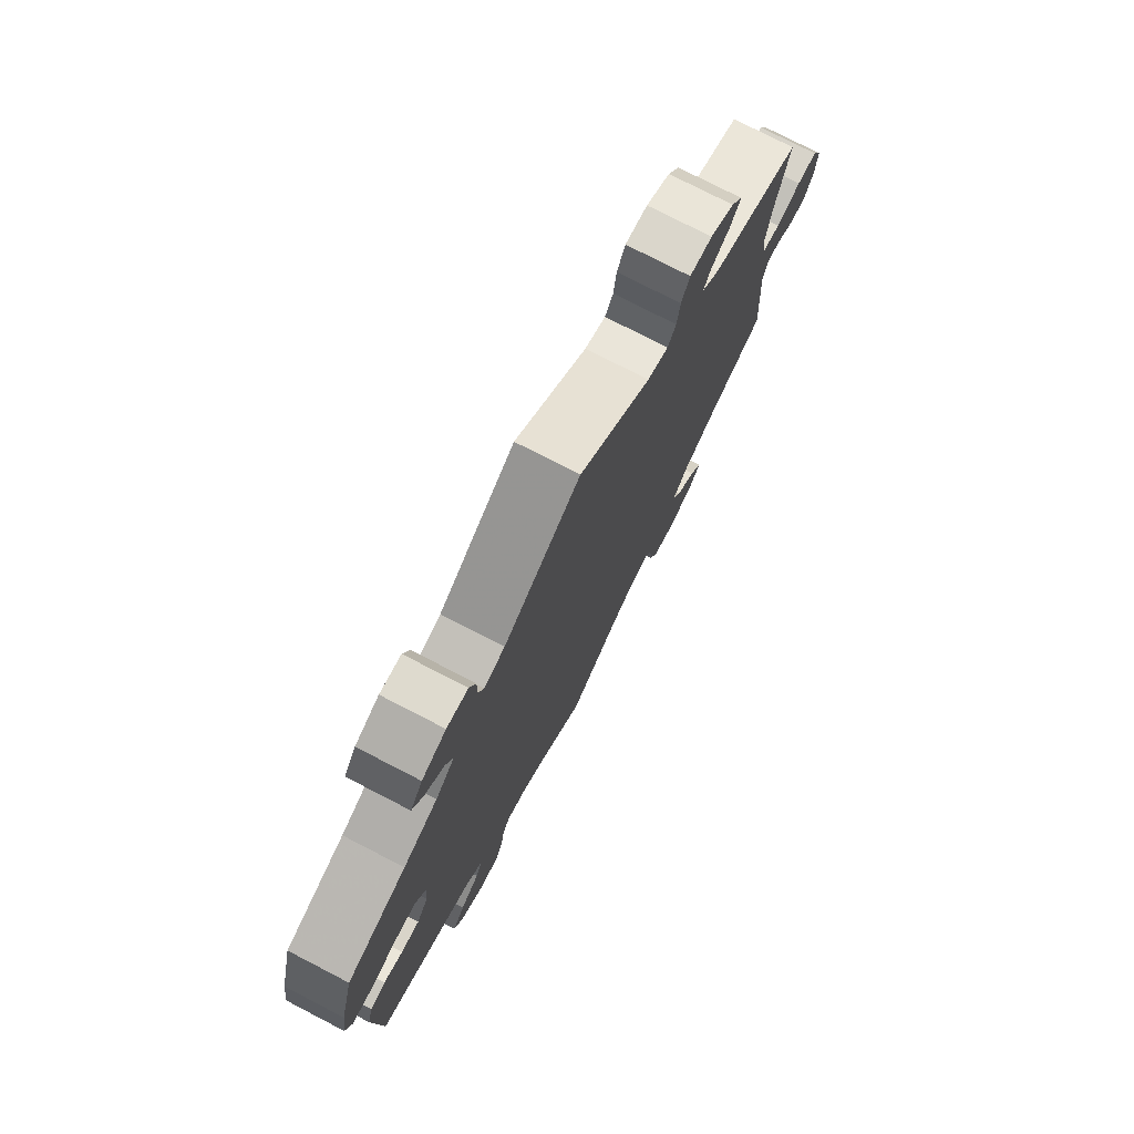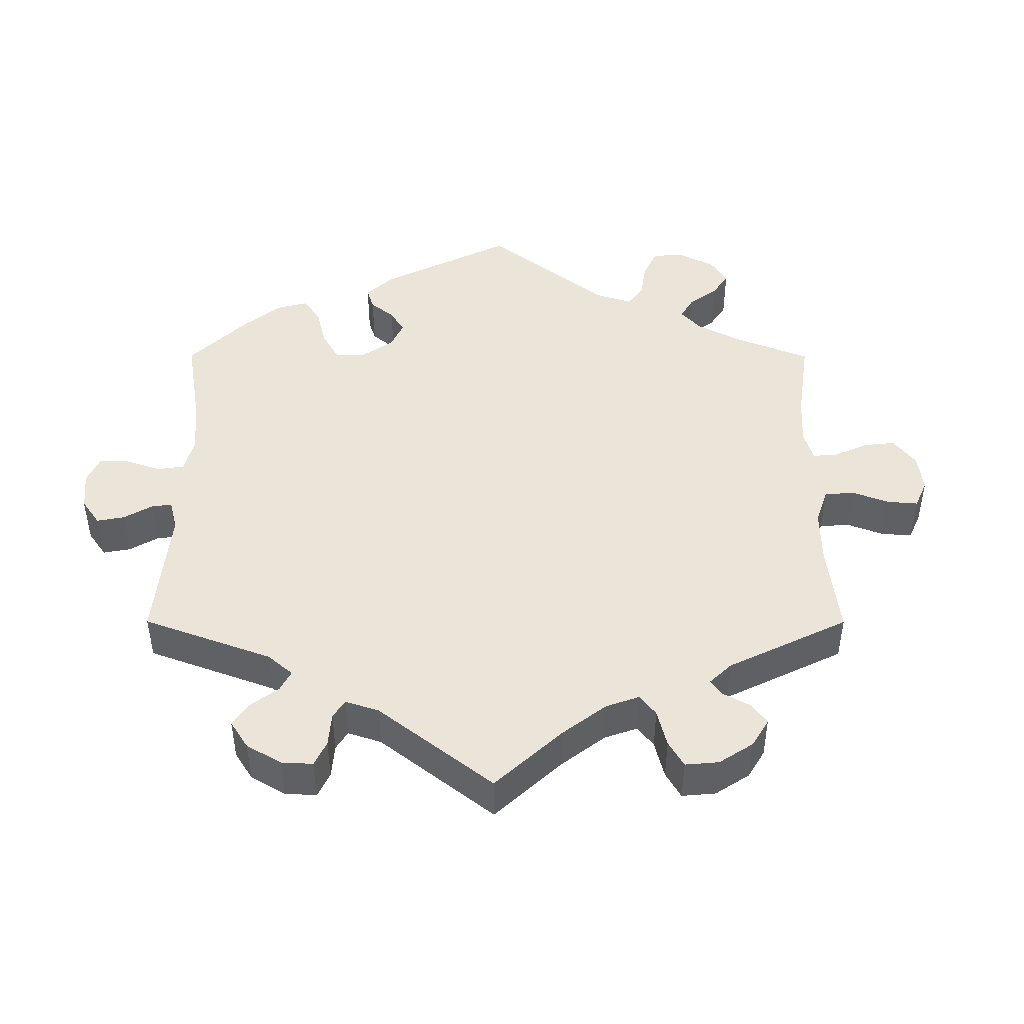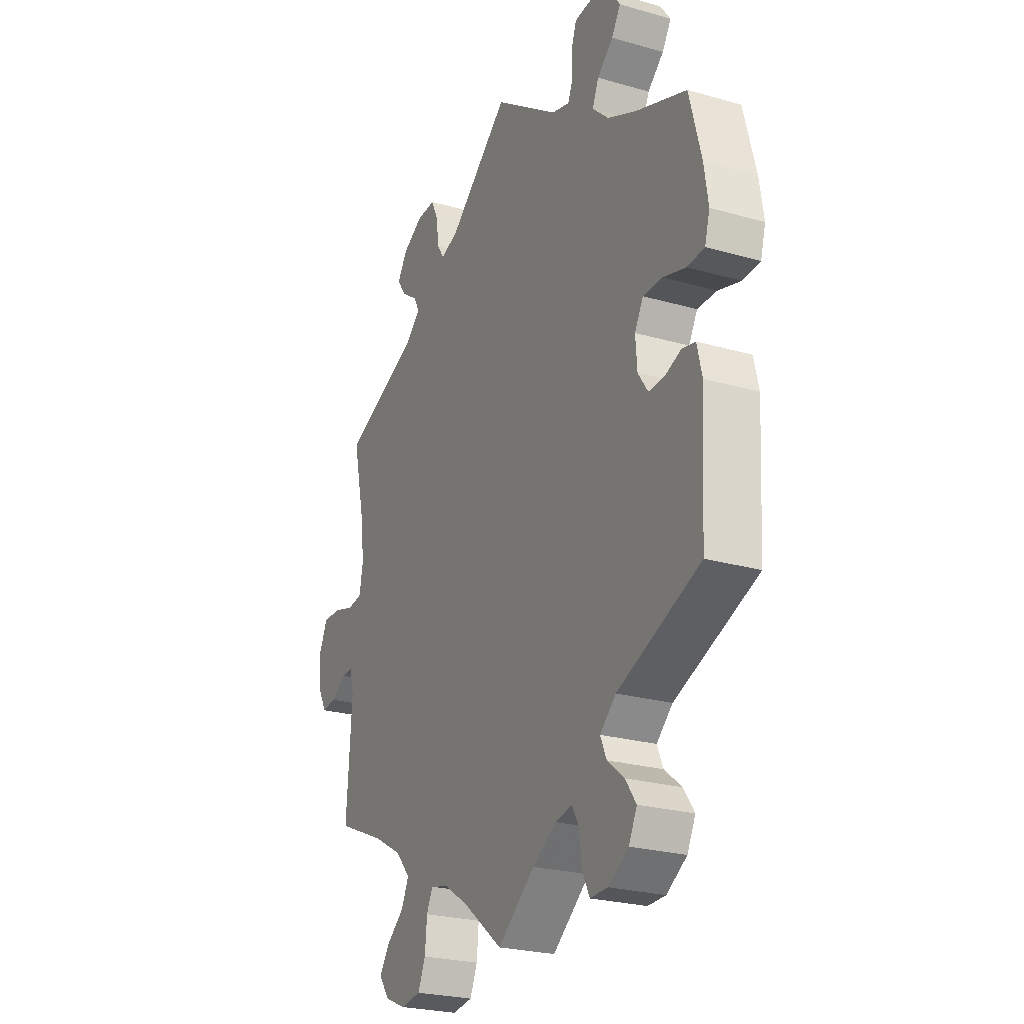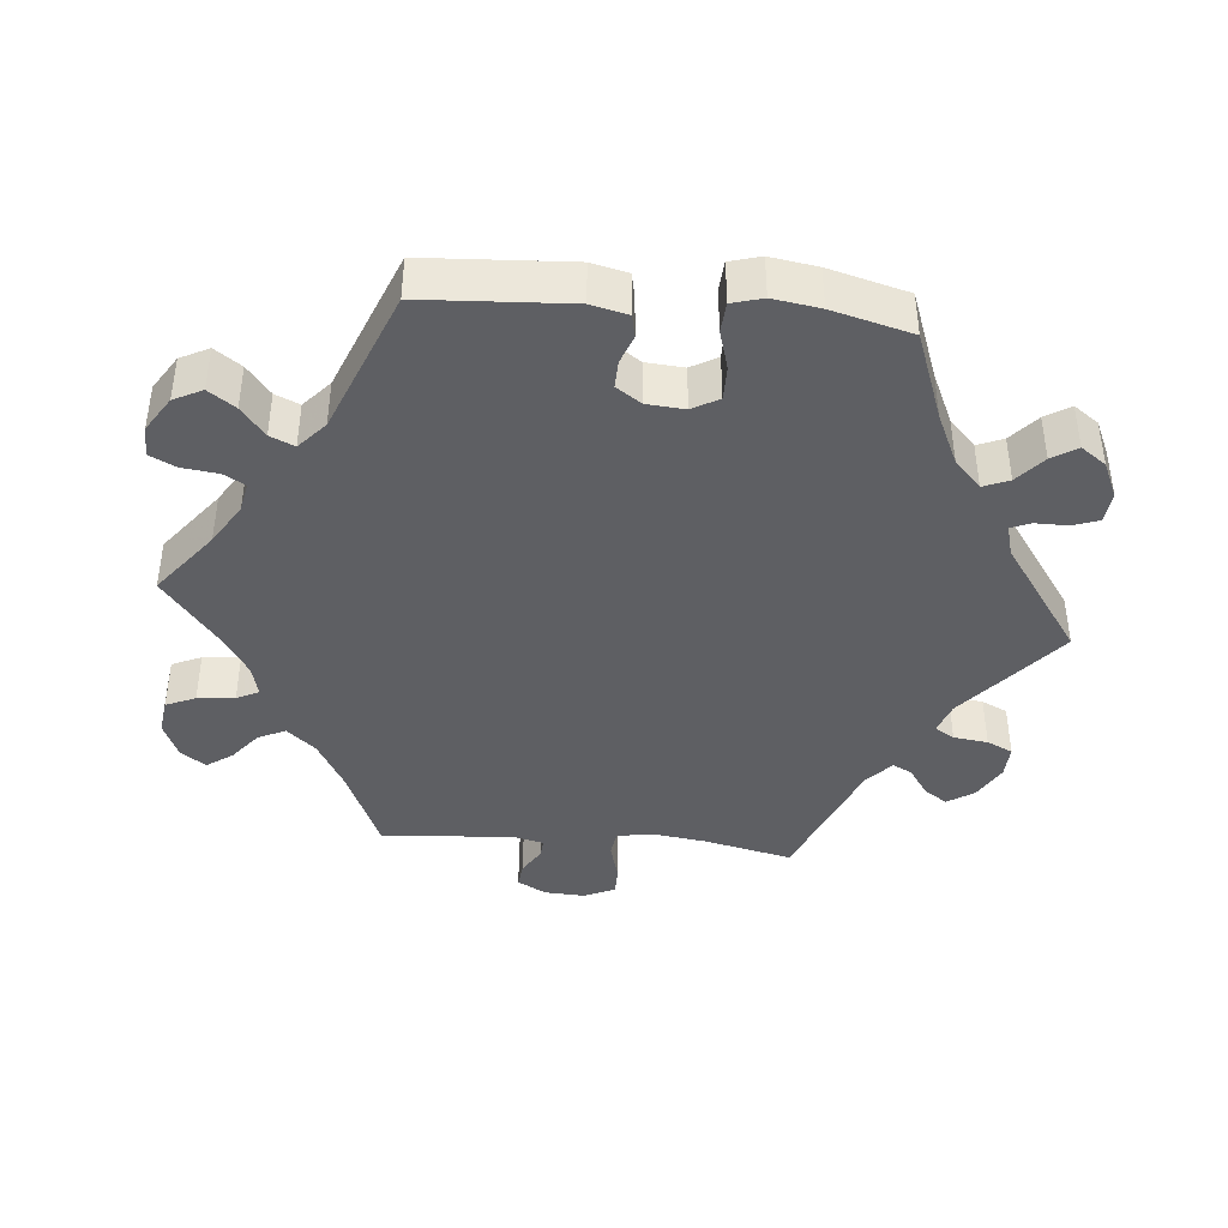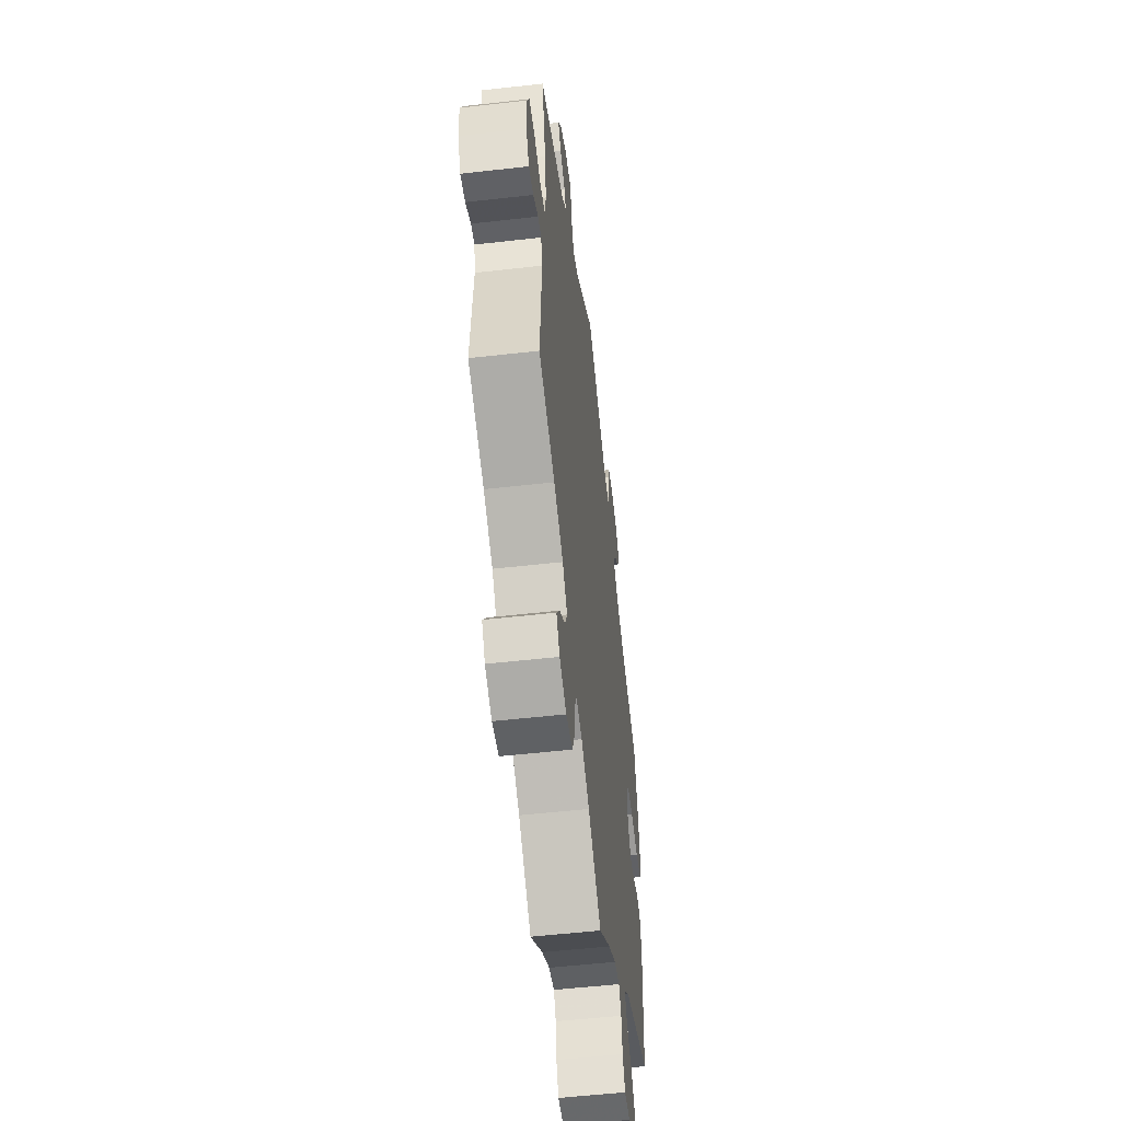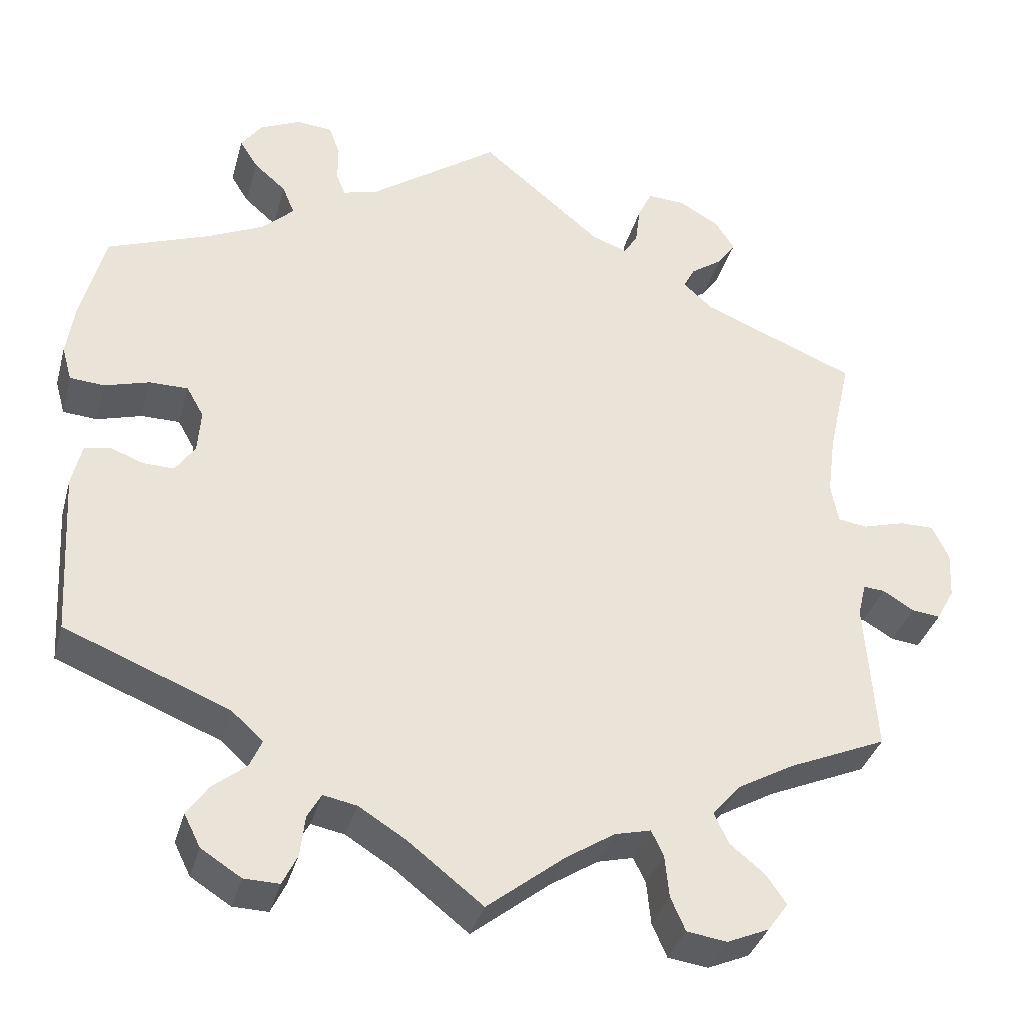
<metadata>
{"format":"obj","ext":"obj","renderer":"f3d","projection":"perspective","resolution":1024,"background":"white","views":[{"elev":76.4,"azim":-62.7,"up":"+Z"},{"elev":45.5,"azim":60.1,"up":"+Y"},{"elev":-24.7,"azim":-115.1,"up":"+Z"},{"elev":-41.2,"azim":-95.3,"up":"+Y"},{"elev":-53.9,"azim":96.9,"up":"+Z"},{"elev":-35.7,"azim":-14.9,"up":"+Z"}]}
</metadata>
<code>
v -0.091 0.07 -0.507
v -0.149 0.07 -0.471
v -0.19 0.07 -0.463
v -0.207 0.07 -0.493
v -0.213 0.07 -0.543
v -0.231 0.07 -0.58
v -0.274 0.07 -0.579
v -0.323 0.07 -0.548
v -0.343 0.07 -0.508
v -0.317 0.07 -0.471
v -0.276 0.07 -0.438
v -0.261 0.07 -0.404
v -0.3 0.07 -0.369
v -0.501 0.07 -0.289
v -0.513 0.07 -0.085
v -0.501 0.07 -0.034
v -0.469 0.07 -0.027
v -0.429 0.07 -0.042
v -0.391 0.07 -0.043
v -0.367 0.07 -0.008
v -0.363 0.07 0.045
v -0.384 0.07 0.082
v -0.431 0.07 0.082
v -0.486 0.07 0.066
v -0.528 0.07 0.069
v -0.54 0.07 0.112
v -0.53 0.07 0.178
v -0.501 0.07 0.289
v -0.378 0.07 0.335
v -0.307 0.07 0.368
v -0.268 0.07 0.405
v -0.283 0.07 0.441
v -0.322 0.07 0.475
v -0.344 0.07 0.51
v -0.319 0.07 0.545
v -0.269 0.07 0.568
v -0.225 0.07 0.564
v -0.212 0.07 0.527
v -0.212 0.07 0.481
v -0.201 0.07 0.454
v -0.158 0.07 0.466
v 0 0.07 0.578
v 0.148 0.07 0.455
v 0.191 0.07 0.44
v 0.208 0.07 0.467
v 0.214 0.07 0.515
v 0.231 0.07 0.551
v 0.277 0.07 0.549
v 0.326 0.07 0.521
v 0.35 0.07 0.484
v 0.328 0.07 0.452
v 0.289 0.07 0.425
v 0.275 0.07 0.398
v 0.312 0.07 0.365
v 0.5 0.07 0.289
v 0.472 0.07 0.165
v 0.462 0.07 0.089
v 0.471 0.07 0.04
v 0.507 0.07 0.035
v 0.559 0.07 0.05
v 0.601 0.07 0.05
v 0.621 0.07 0.007
v 0.618 0.07 -0.05
v 0.596 0.07 -0.09
v 0.561 0.07 -0.086
v 0.523 0.07 -0.063
v 0.497 0.07 -0.061
v 0.487 0.07 -0.102
v 0.5 0.07 -0.289
v 0.38 0.07 -0.341
v 0.311 0.07 -0.38
v 0.276 0.07 -0.42
v 0.294 0.07 -0.458
v 0.336 0.07 -0.492
v 0.361 0.07 -0.528
v 0.336 0.07 -0.563
v 0.285 0.07 -0.585
v 0.236 0.07 -0.578
v 0.218 0.07 -0.537
v 0.213 0.07 -0.485
v 0.198 0.07 -0.454
v 0.154 0.07 -0.465
v 0.095 0.07 -0.503
v 0 0.07 -0.578
v -0.091 0 -0.507
v -0.149 0 -0.471
v -0.19 0 -0.463
v -0.207 0 -0.493
v -0.213 0 -0.543
v -0.231 0 -0.58
v -0.274 0 -0.579
v -0.323 0 -0.548
v -0.343 0 -0.508
v -0.317 0 -0.471
v -0.276 0 -0.438
v -0.261 0 -0.404
v -0.3 0 -0.369
v -0.501 0 -0.289
v -0.513 0 -0.085
v -0.501 0 -0.034
v -0.469 0 -0.027
v -0.429 0 -0.042
v -0.391 0 -0.043
v -0.367 0 -0.008
v -0.363 0 0.045
v -0.384 0 0.082
v -0.431 0 0.082
v -0.486 0 0.066
v -0.528 0 0.069
v -0.54 0 0.112
v -0.53 0 0.178
v -0.501 0 0.289
v -0.378 0 0.335
v -0.307 0 0.368
v -0.268 0 0.405
v -0.283 0 0.441
v -0.322 0 0.475
v -0.344 0 0.51
v -0.319 0 0.545
v -0.269 0 0.568
v -0.225 0 0.564
v -0.212 0 0.527
v -0.212 0 0.481
v -0.201 0 0.454
v -0.158 0 0.466
v 0 0 0.578
v 0.148 0 0.455
v 0.191 0 0.44
v 0.208 0 0.467
v 0.214 0 0.515
v 0.231 0 0.551
v 0.277 0 0.549
v 0.326 0 0.521
v 0.35 0 0.484
v 0.328 0 0.452
v 0.289 0 0.425
v 0.275 0 0.398
v 0.312 0 0.365
v 0.5 0 0.289
v 0.472 0 0.165
v 0.462 0 0.089
v 0.471 0 0.04
v 0.507 0 0.035
v 0.559 0 0.05
v 0.601 0 0.05
v 0.621 0 0.007
v 0.618 0 -0.05
v 0.596 0 -0.09
v 0.561 0 -0.086
v 0.523 0 -0.063
v 0.497 0 -0.061
v 0.487 0 -0.102
v 0.5 0 -0.289
v 0.38 0 -0.341
v 0.311 0 -0.38
v 0.276 0 -0.42
v 0.294 0 -0.458
v 0.336 0 -0.492
v 0.361 0 -0.528
v 0.336 0 -0.563
v 0.285 0 -0.585
v 0.236 0 -0.578
v 0.218 0 -0.537
v 0.213 0 -0.485
v 0.198 0 -0.454
v 0.154 0 -0.465
v 0.095 0 -0.503
v 0 0 -0.578
f 83 84 1
f 82 83 1 2
f 81 82 2 3
f 77 78 79 80
f 77 80 81
f 76 77 81
f 73 74 75 76
f 72 73 76 81
f 71 72 81 3
f 68 69 70
f 67 68 70 71
f 63 64 65 66
f 63 66 67
f 62 63 67
f 59 60 61 62
f 58 59 62 67
f 54 55 56
f 53 54 56 57
f 49 50 51 52
f 49 52 53
f 48 49 53
f 45 46 47 48
f 44 45 48 53
f 43 44 53 57
f 41 42 43 57
f 36 37 38 39
f 36 39 40
f 35 36 40
f 32 33 34 35
f 31 32 35 40
f 30 31 40 41
f 26 27 28 29
f 26 29 30
f 23 24 25 26
f 22 23 26 30
f 21 22 30 41
f 15 16 17 18
f 13 14 15 18
f 12 13 18 19
f 8 9 10 11
f 8 11 12
f 7 8 12
f 4 5 6 7
f 3 4 7 12
f 58 67 71 3
f 20 21 41 57
f 19 20 57 58
f 3 12 19 58
f 85 168 167
f 86 85 167 166
f 87 86 166 165
f 164 163 162 161
f 165 164 161
f 165 161 160
f 160 159 158 157
f 165 160 157 156
f 87 165 156 155
f 154 153 152
f 155 154 152 151
f 150 149 148 147
f 151 150 147
f 151 147 146
f 146 145 144 143
f 151 146 143 142
f 140 139 138
f 141 140 138 137
f 136 135 134 133
f 137 136 133
f 137 133 132
f 132 131 130 129
f 137 132 129 128
f 141 137 128 127
f 141 127 126 125
f 123 122 121 120
f 124 123 120
f 124 120 119
f 119 118 117 116
f 124 119 116 115
f 125 124 115 114
f 113 112 111 110
f 114 113 110
f 110 109 108 107
f 114 110 107 106
f 125 114 106 105
f 102 101 100 99
f 102 99 98 97
f 103 102 97 96
f 95 94 93 92
f 96 95 92
f 96 92 91
f 91 90 89 88
f 96 91 88 87
f 87 155 151 142
f 141 125 105 104
f 142 141 104 103
f 142 103 96 87
f 1 85 86 2
f 2 86 87 3
f 3 87 88 4
f 4 88 89 5
f 5 89 90 6
f 6 90 91 7
f 7 91 92 8
f 8 92 93 9
f 9 93 94 10
f 10 94 95 11
f 11 95 96 12
f 12 96 97 13
f 13 97 98 14
f 14 98 99 15
f 15 99 100 16
f 16 100 101 17
f 17 101 102 18
f 18 102 103 19
f 19 103 104 20
f 20 104 105 21
f 21 105 106 22
f 22 106 107 23
f 23 107 108 24
f 24 108 109 25
f 25 109 110 26
f 26 110 111 27
f 27 111 112 28
f 28 112 113 29
f 29 113 114 30
f 30 114 115 31
f 31 115 116 32
f 32 116 117 33
f 33 117 118 34
f 34 118 119 35
f 35 119 120 36
f 36 120 121 37
f 37 121 122 38
f 38 122 123 39
f 39 123 124 40
f 40 124 125 41
f 41 125 126 42
f 42 126 127 43
f 43 127 128 44
f 44 128 129 45
f 45 129 130 46
f 46 130 131 47
f 47 131 132 48
f 48 132 133 49
f 49 133 134 50
f 50 134 135 51
f 51 135 136 52
f 52 136 137 53
f 53 137 138 54
f 54 138 139 55
f 55 139 140 56
f 56 140 141 57
f 57 141 142 58
f 58 142 143 59
f 59 143 144 60
f 60 144 145 61
f 61 145 146 62
f 62 146 147 63
f 63 147 148 64
f 64 148 149 65
f 65 149 150 66
f 66 150 151 67
f 67 151 152 68
f 68 152 153 69
f 69 153 154 70
f 70 154 155 71
f 71 155 156 72
f 72 156 157 73
f 73 157 158 74
f 74 158 159 75
f 75 159 160 76
f 76 160 161 77
f 77 161 162 78
f 78 162 163 79
f 79 163 164 80
f 80 164 165 81
f 81 165 166 82
f 82 166 167 83
f 83 167 168 84
f 84 168 85 1

</code>
